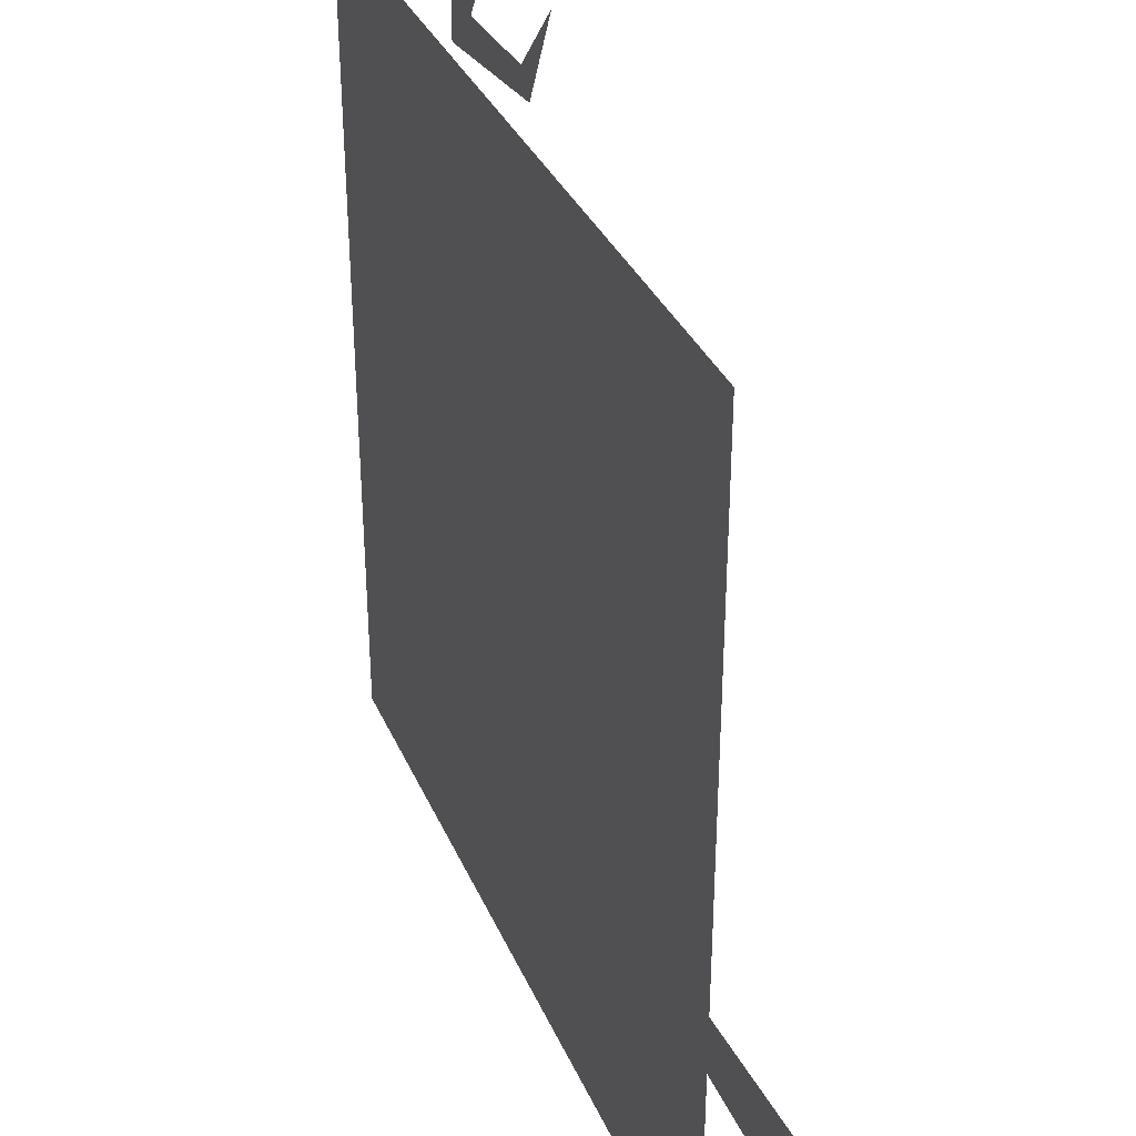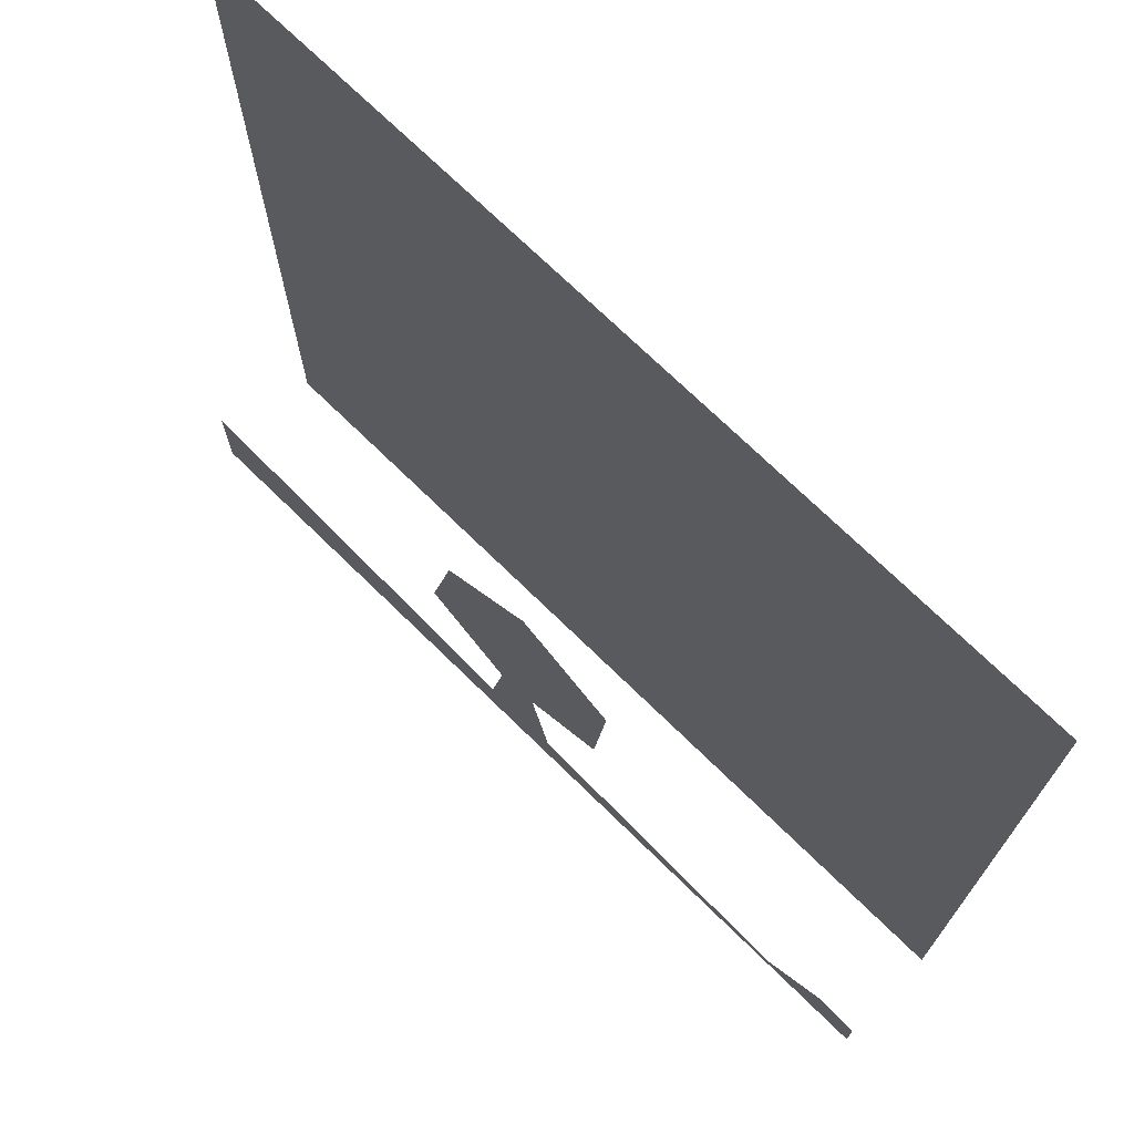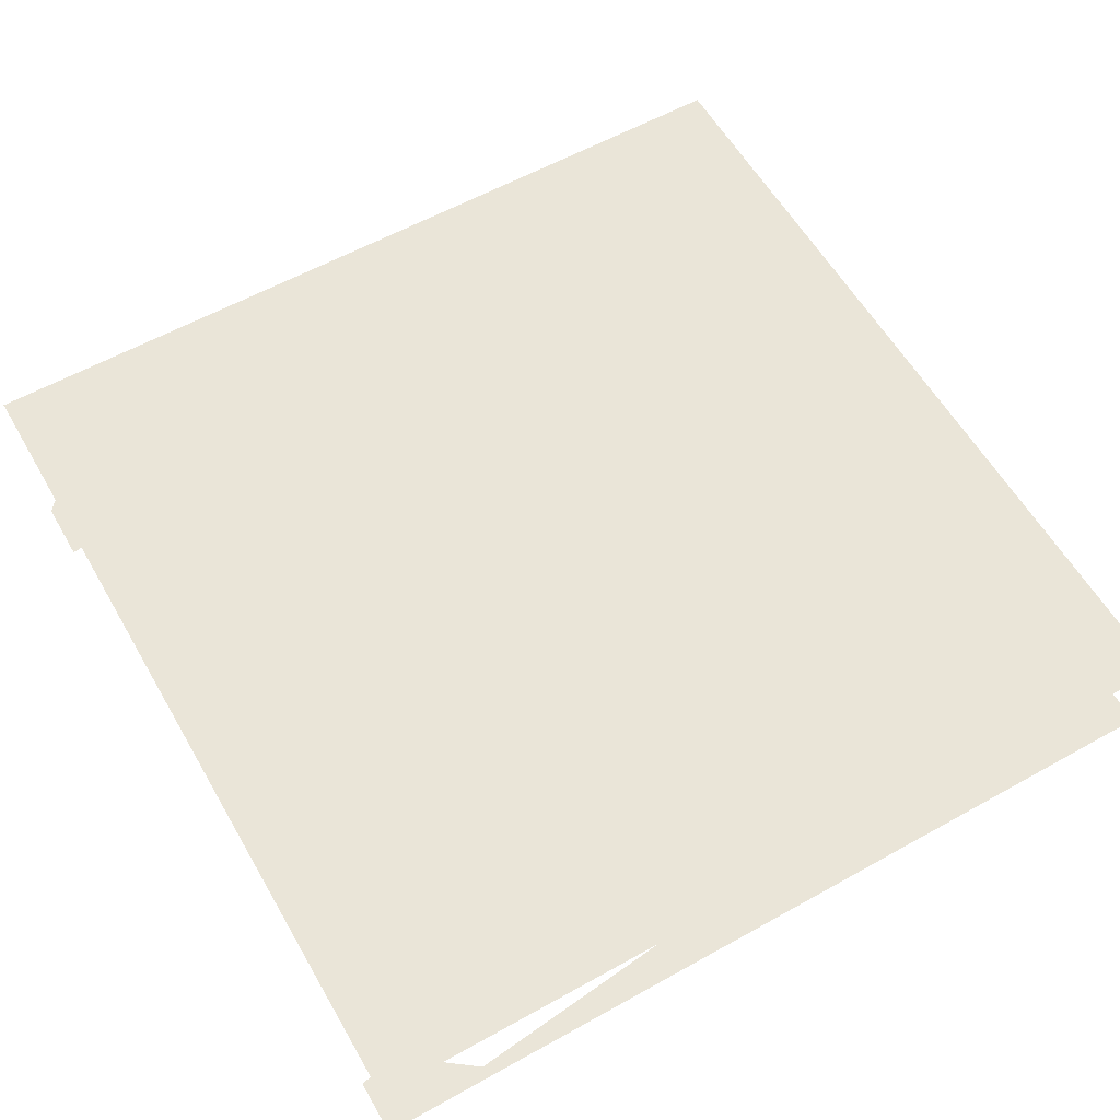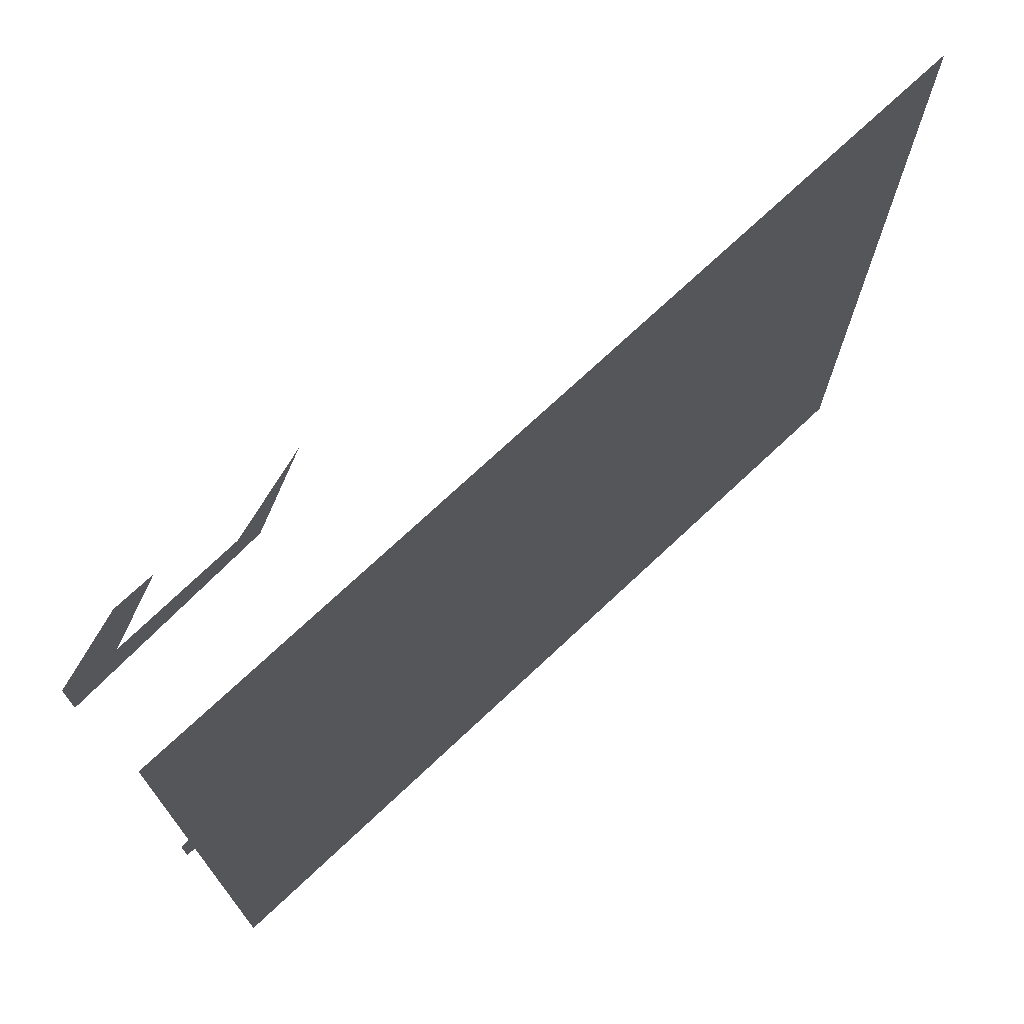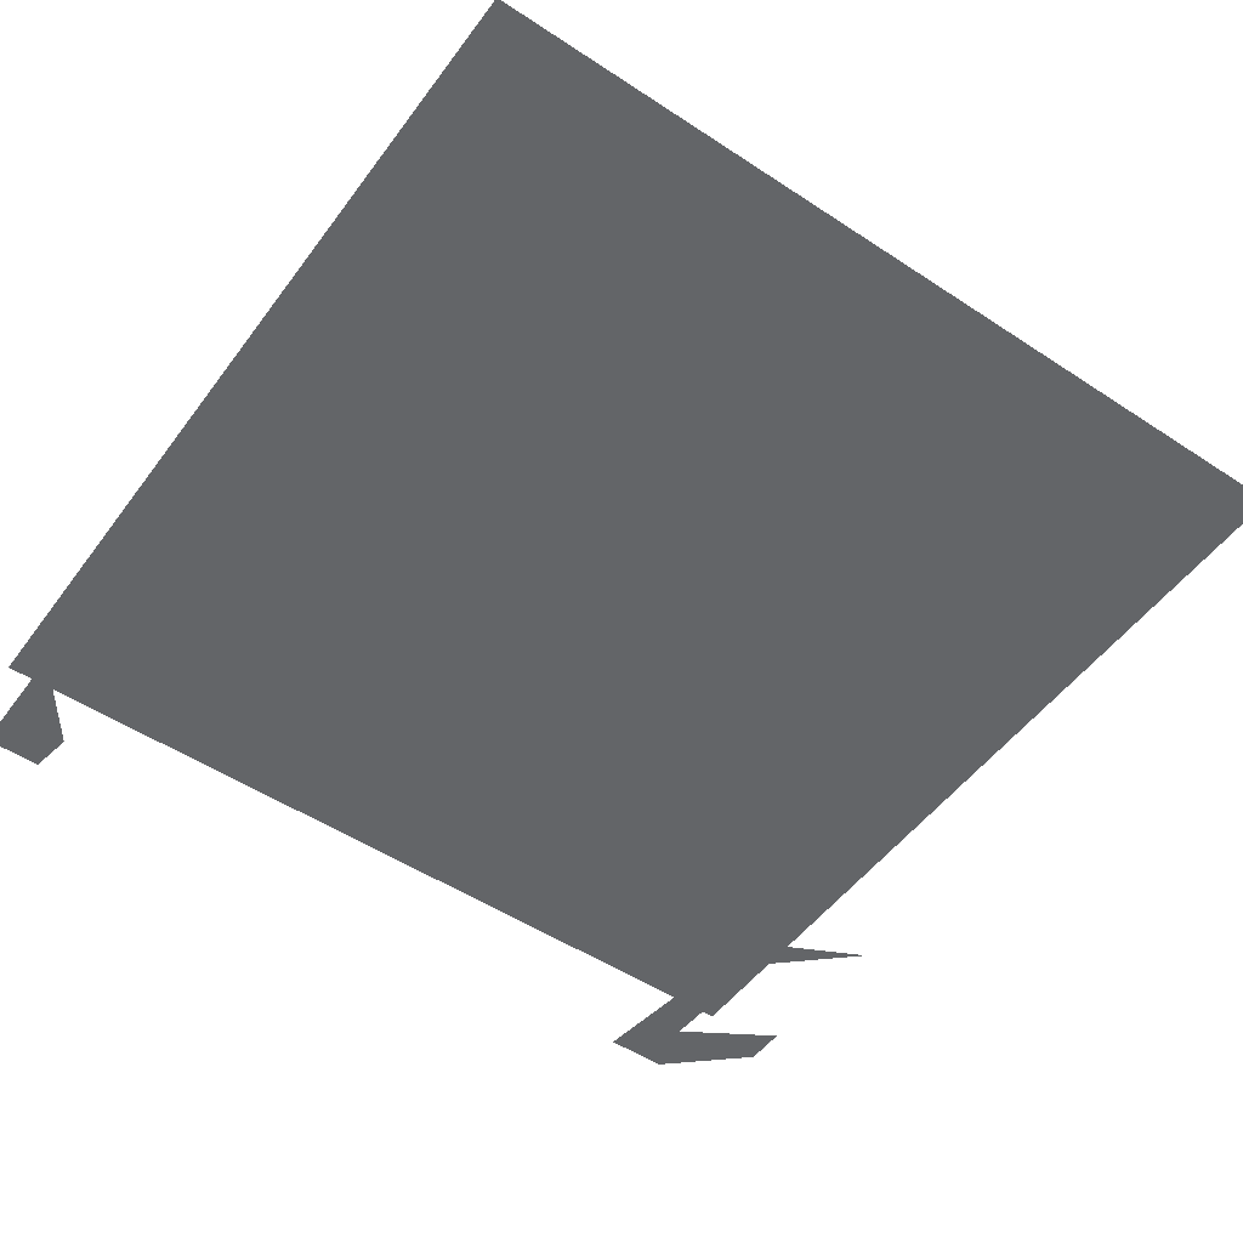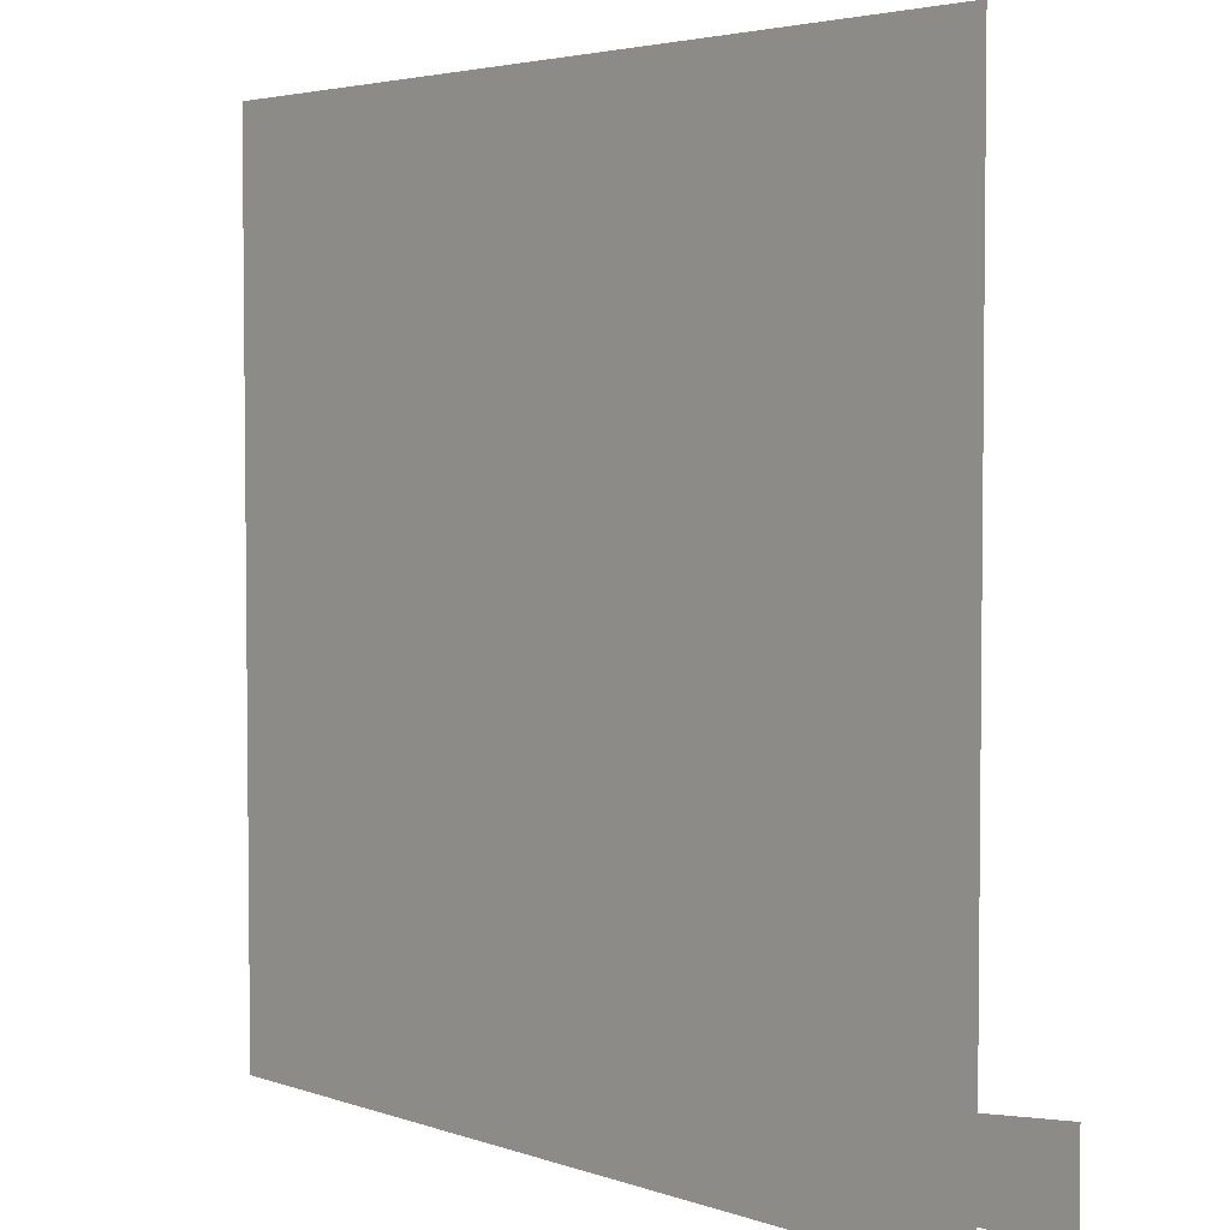
<metadata>
{"format":"obj","ext":"obj","renderer":"f3d","projection":"perspective","resolution":1024,"background":"white","views":[{"elev":34.6,"azim":-111.3,"up":"+Z"},{"elev":72.1,"azim":44.4,"up":"+Z"},{"elev":58.9,"azim":150.1,"up":"+Y"},{"elev":72.9,"azim":136.8,"up":"+Z"},{"elev":-51.4,"azim":-125.5,"up":"+Y"},{"elev":3.8,"azim":-131.5,"up":"+Z"}]}
</metadata>
<code>
o item/sliding_piece/41
v 34 0 48
v 37 0 52
v 26 0 64
v 64 0 44
v 56 0 51
v 48 0 64
v 54 0 64
v 64 0 53
v -64 0 -50
v -64 0 -64
v 64 0 -64
v -5 0 -43
v -8 0 -60
v 5 0 -63
v 1 0 -42
v 0 0 -5
v -18 0 -33
v -14 0 -14
v 13 0 -36
v 15 0 -15
v -64 16 16
v -64 16 -24
v 64 16 -24
v 64 16 16
v -64 16 64
v 64 16 64
v -64 16 -64
v 64 16 -64
v 46 0 -64
v 54 0 -64
v 59 0 -60
v 58 0 -55
v 64 0 -60
v 64 0 -56
v 34 0 48
v 34 0 48
v 34 0 48
v 34 0 48
v 34 0 48
v 34 0 48
v 34 0 48
v 34 0 48
v 34 0 48
v 34 0 48
v 34 0 48
v 34 0 48
v 34 0 48
v 34 0 48
v 34 0 48
v 34 0 48
v 34 0 48
v 34 0 48
v 34 0 48
v 34 0 48
v 34 0 48
v 34 0 48
v 34 0 48
v 34 0 48
v 34 0 48
v 34 0 48
v 34 0 48
v 34 0 48
v 34 0 48
v 34 0 48
f 1 2 3
f 2 1 4
f 2 4 5
f 5 4 6
f 6 4 7
f 7 4 8
f 9 10 11
f 12 13 14
f 12 14 15
f 12 15 16
f 12 16 17
f 17 16 18
f 16 15 19
f 16 19 20
f 21 22 23
f 21 23 24
f 21 24 25
f 25 24 26
f 22 27 28
f 22 28 23
f 29 30 31
f 29 31 32
f 32 31 33
f 32 33 34
f 30 11 33
f 30 33 31

</code>
